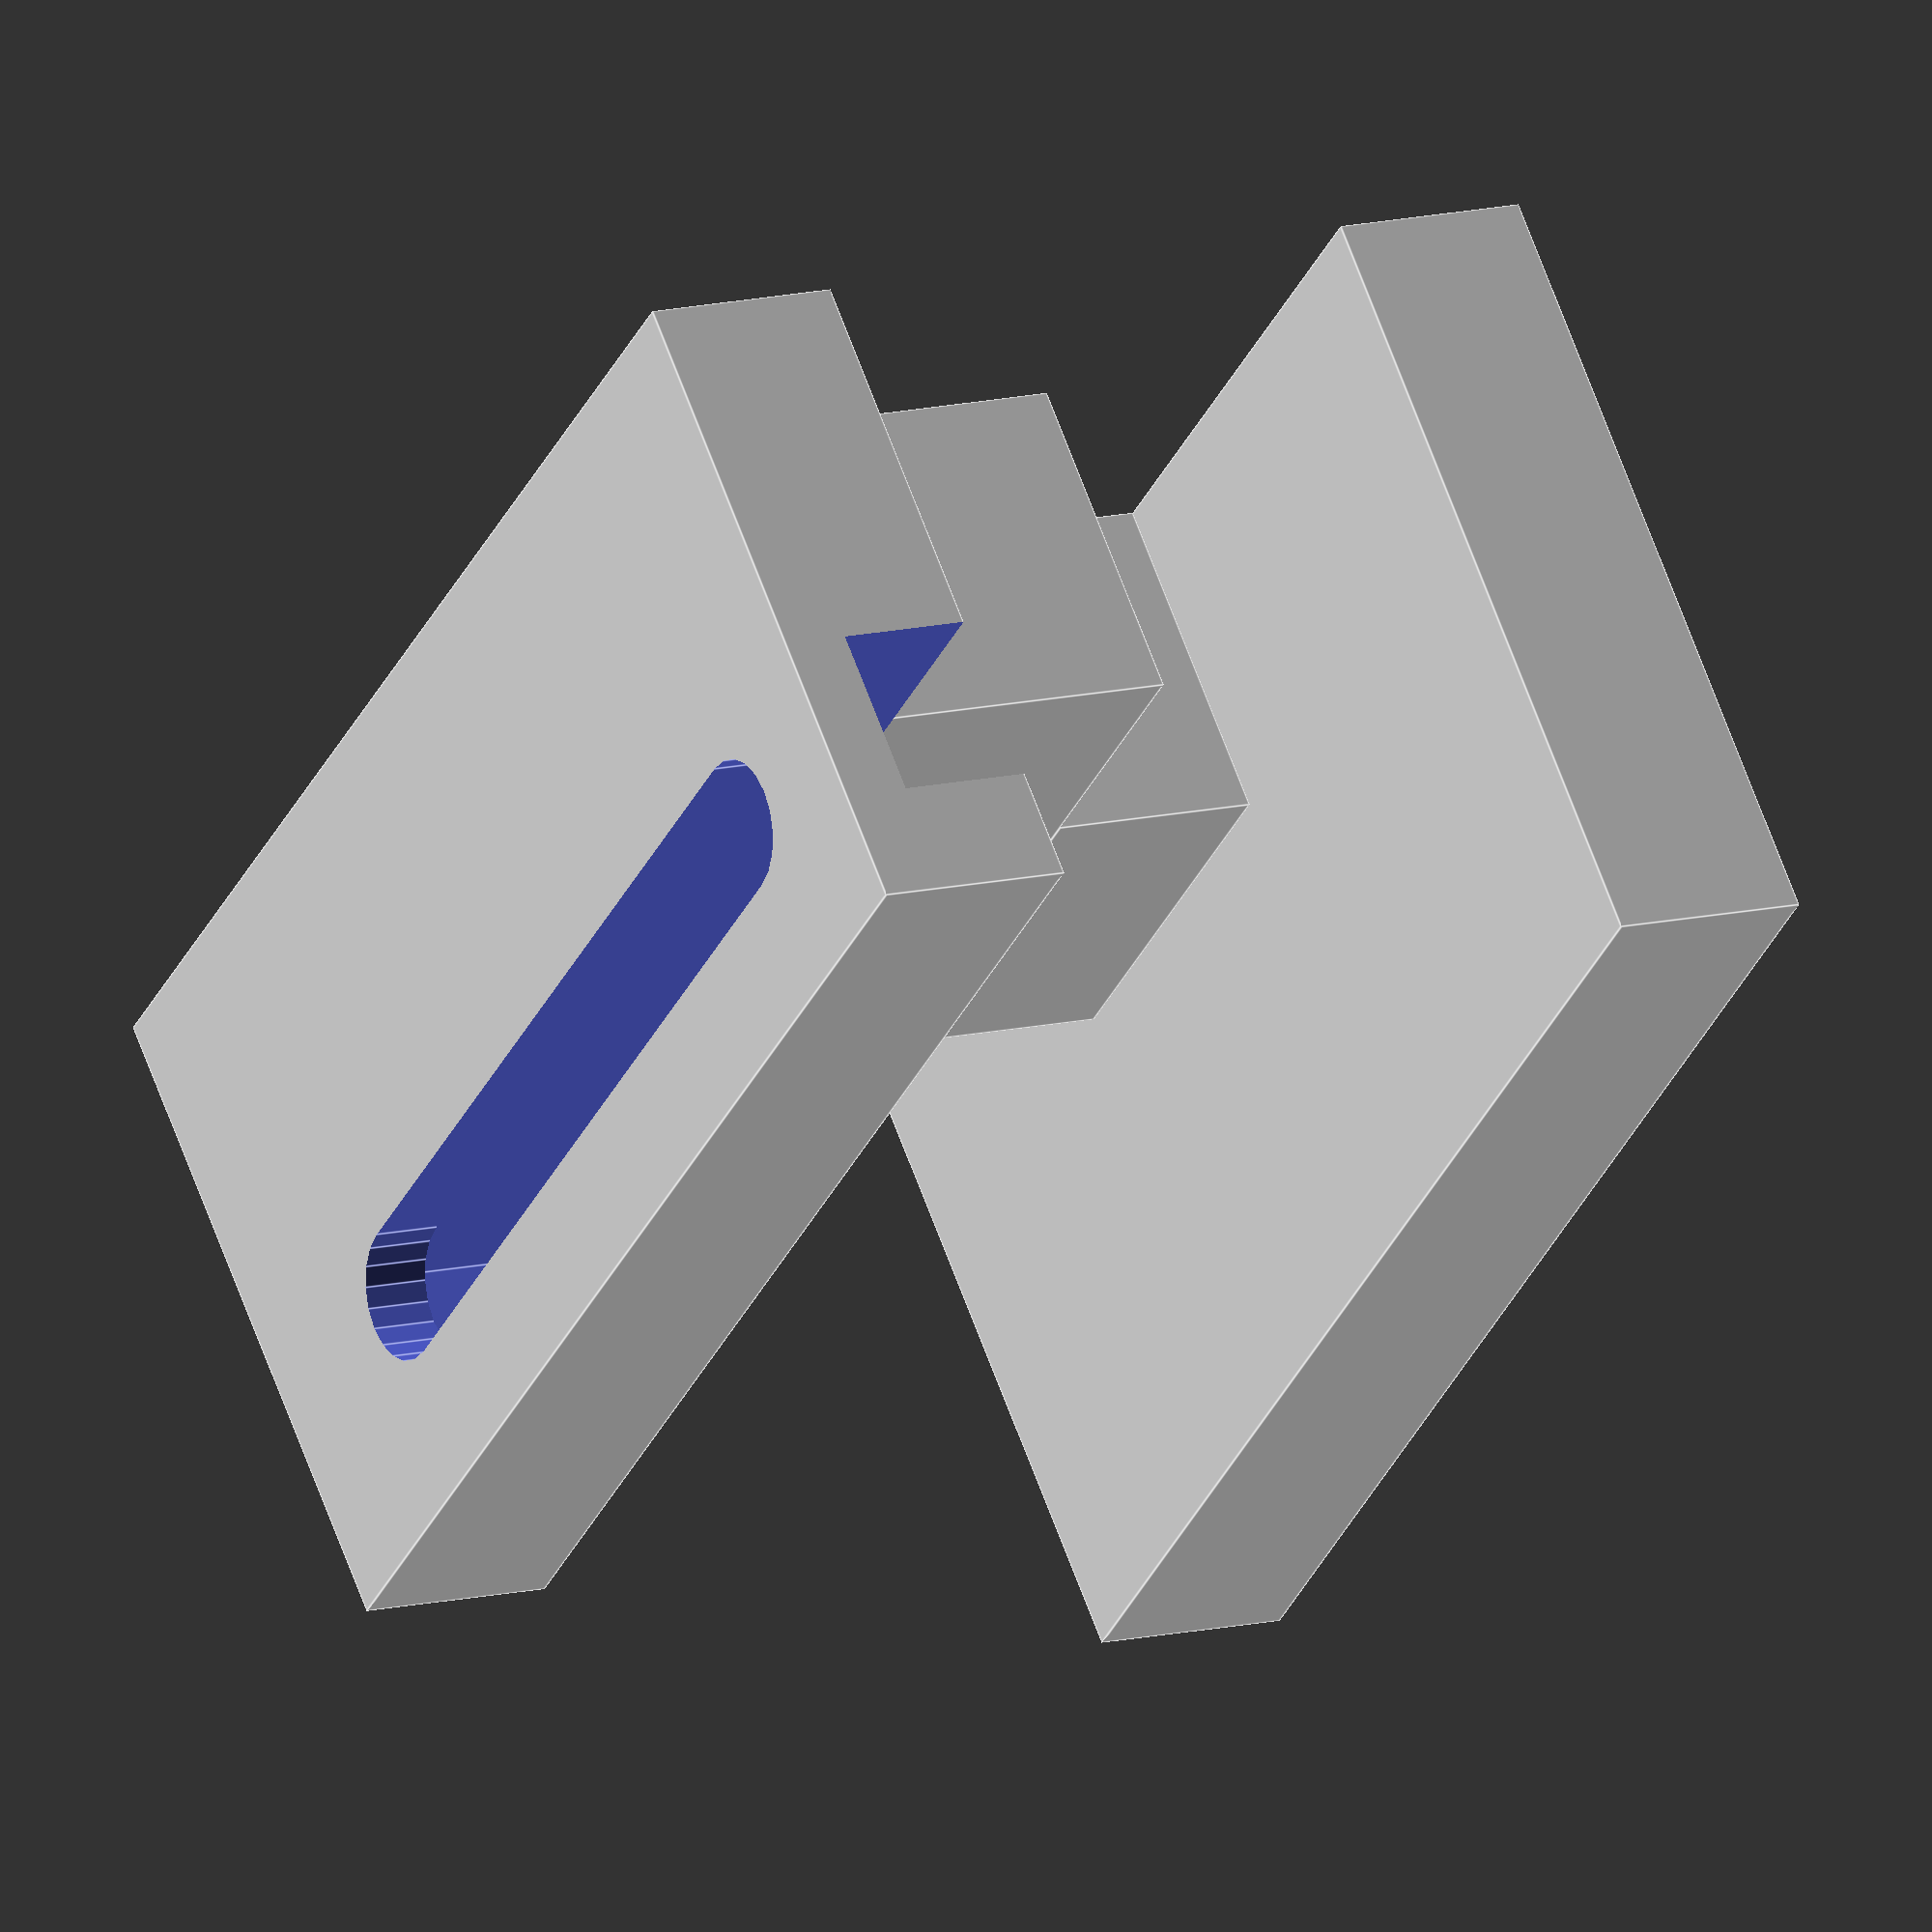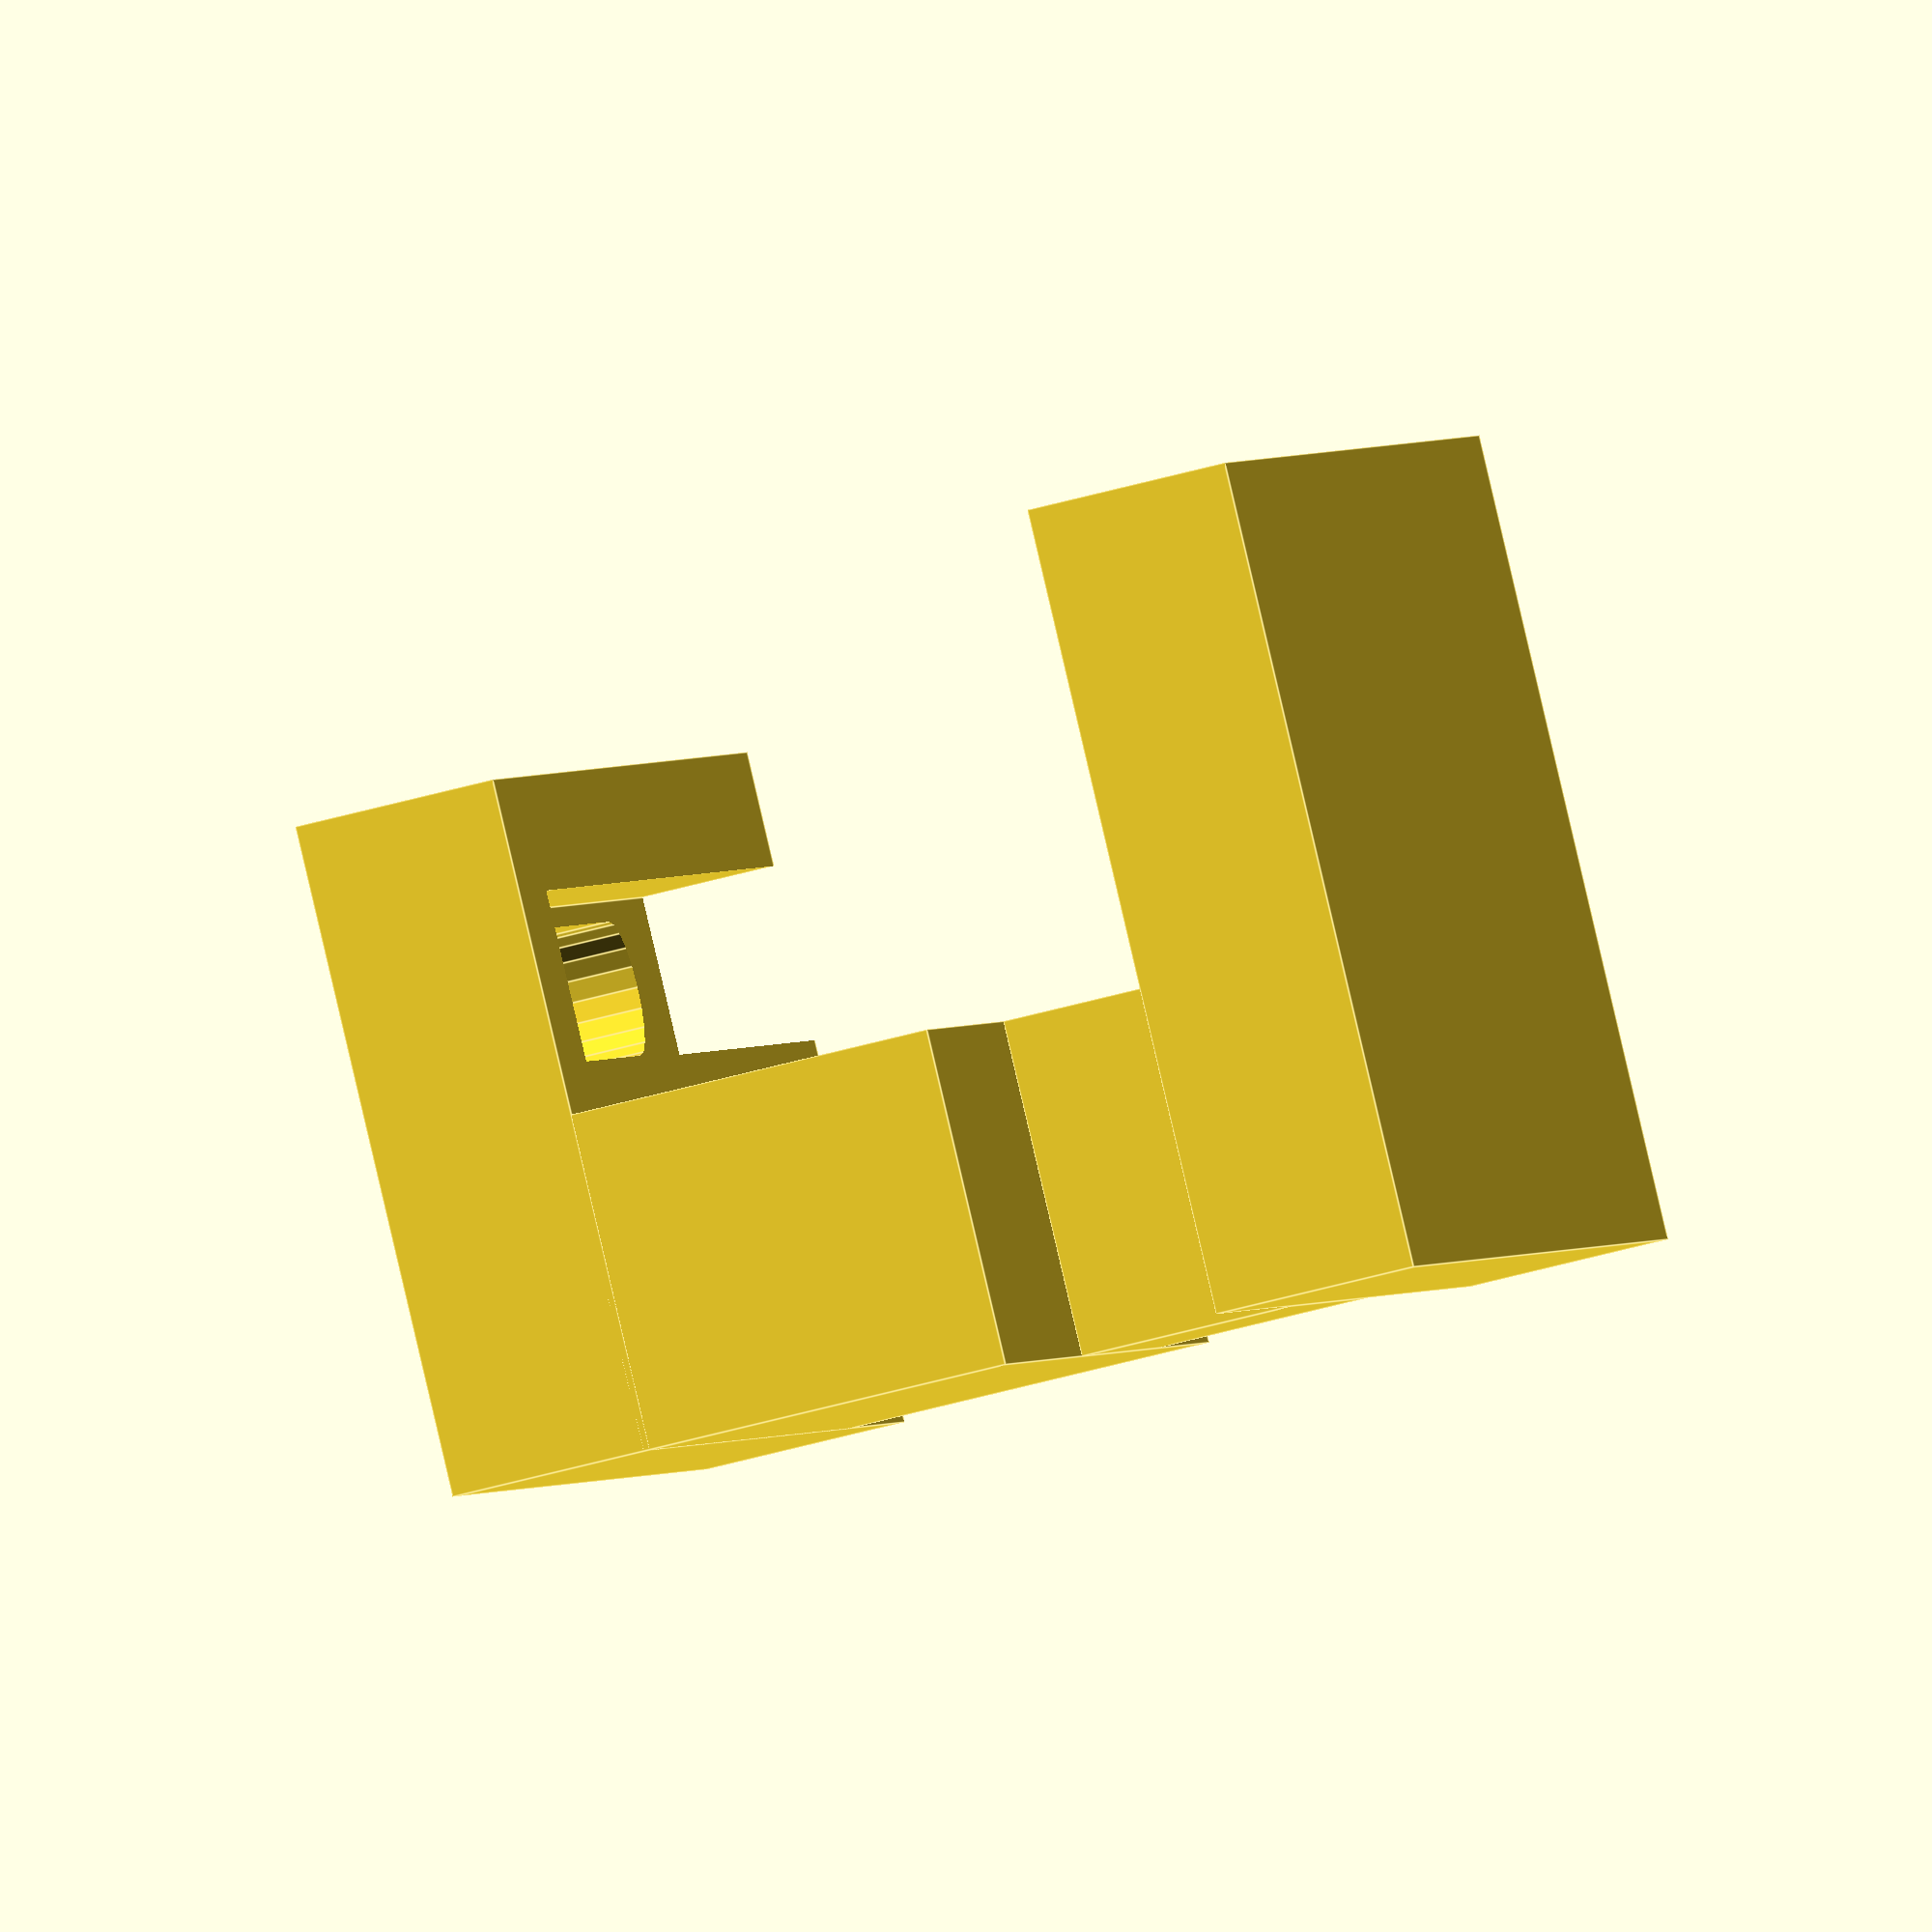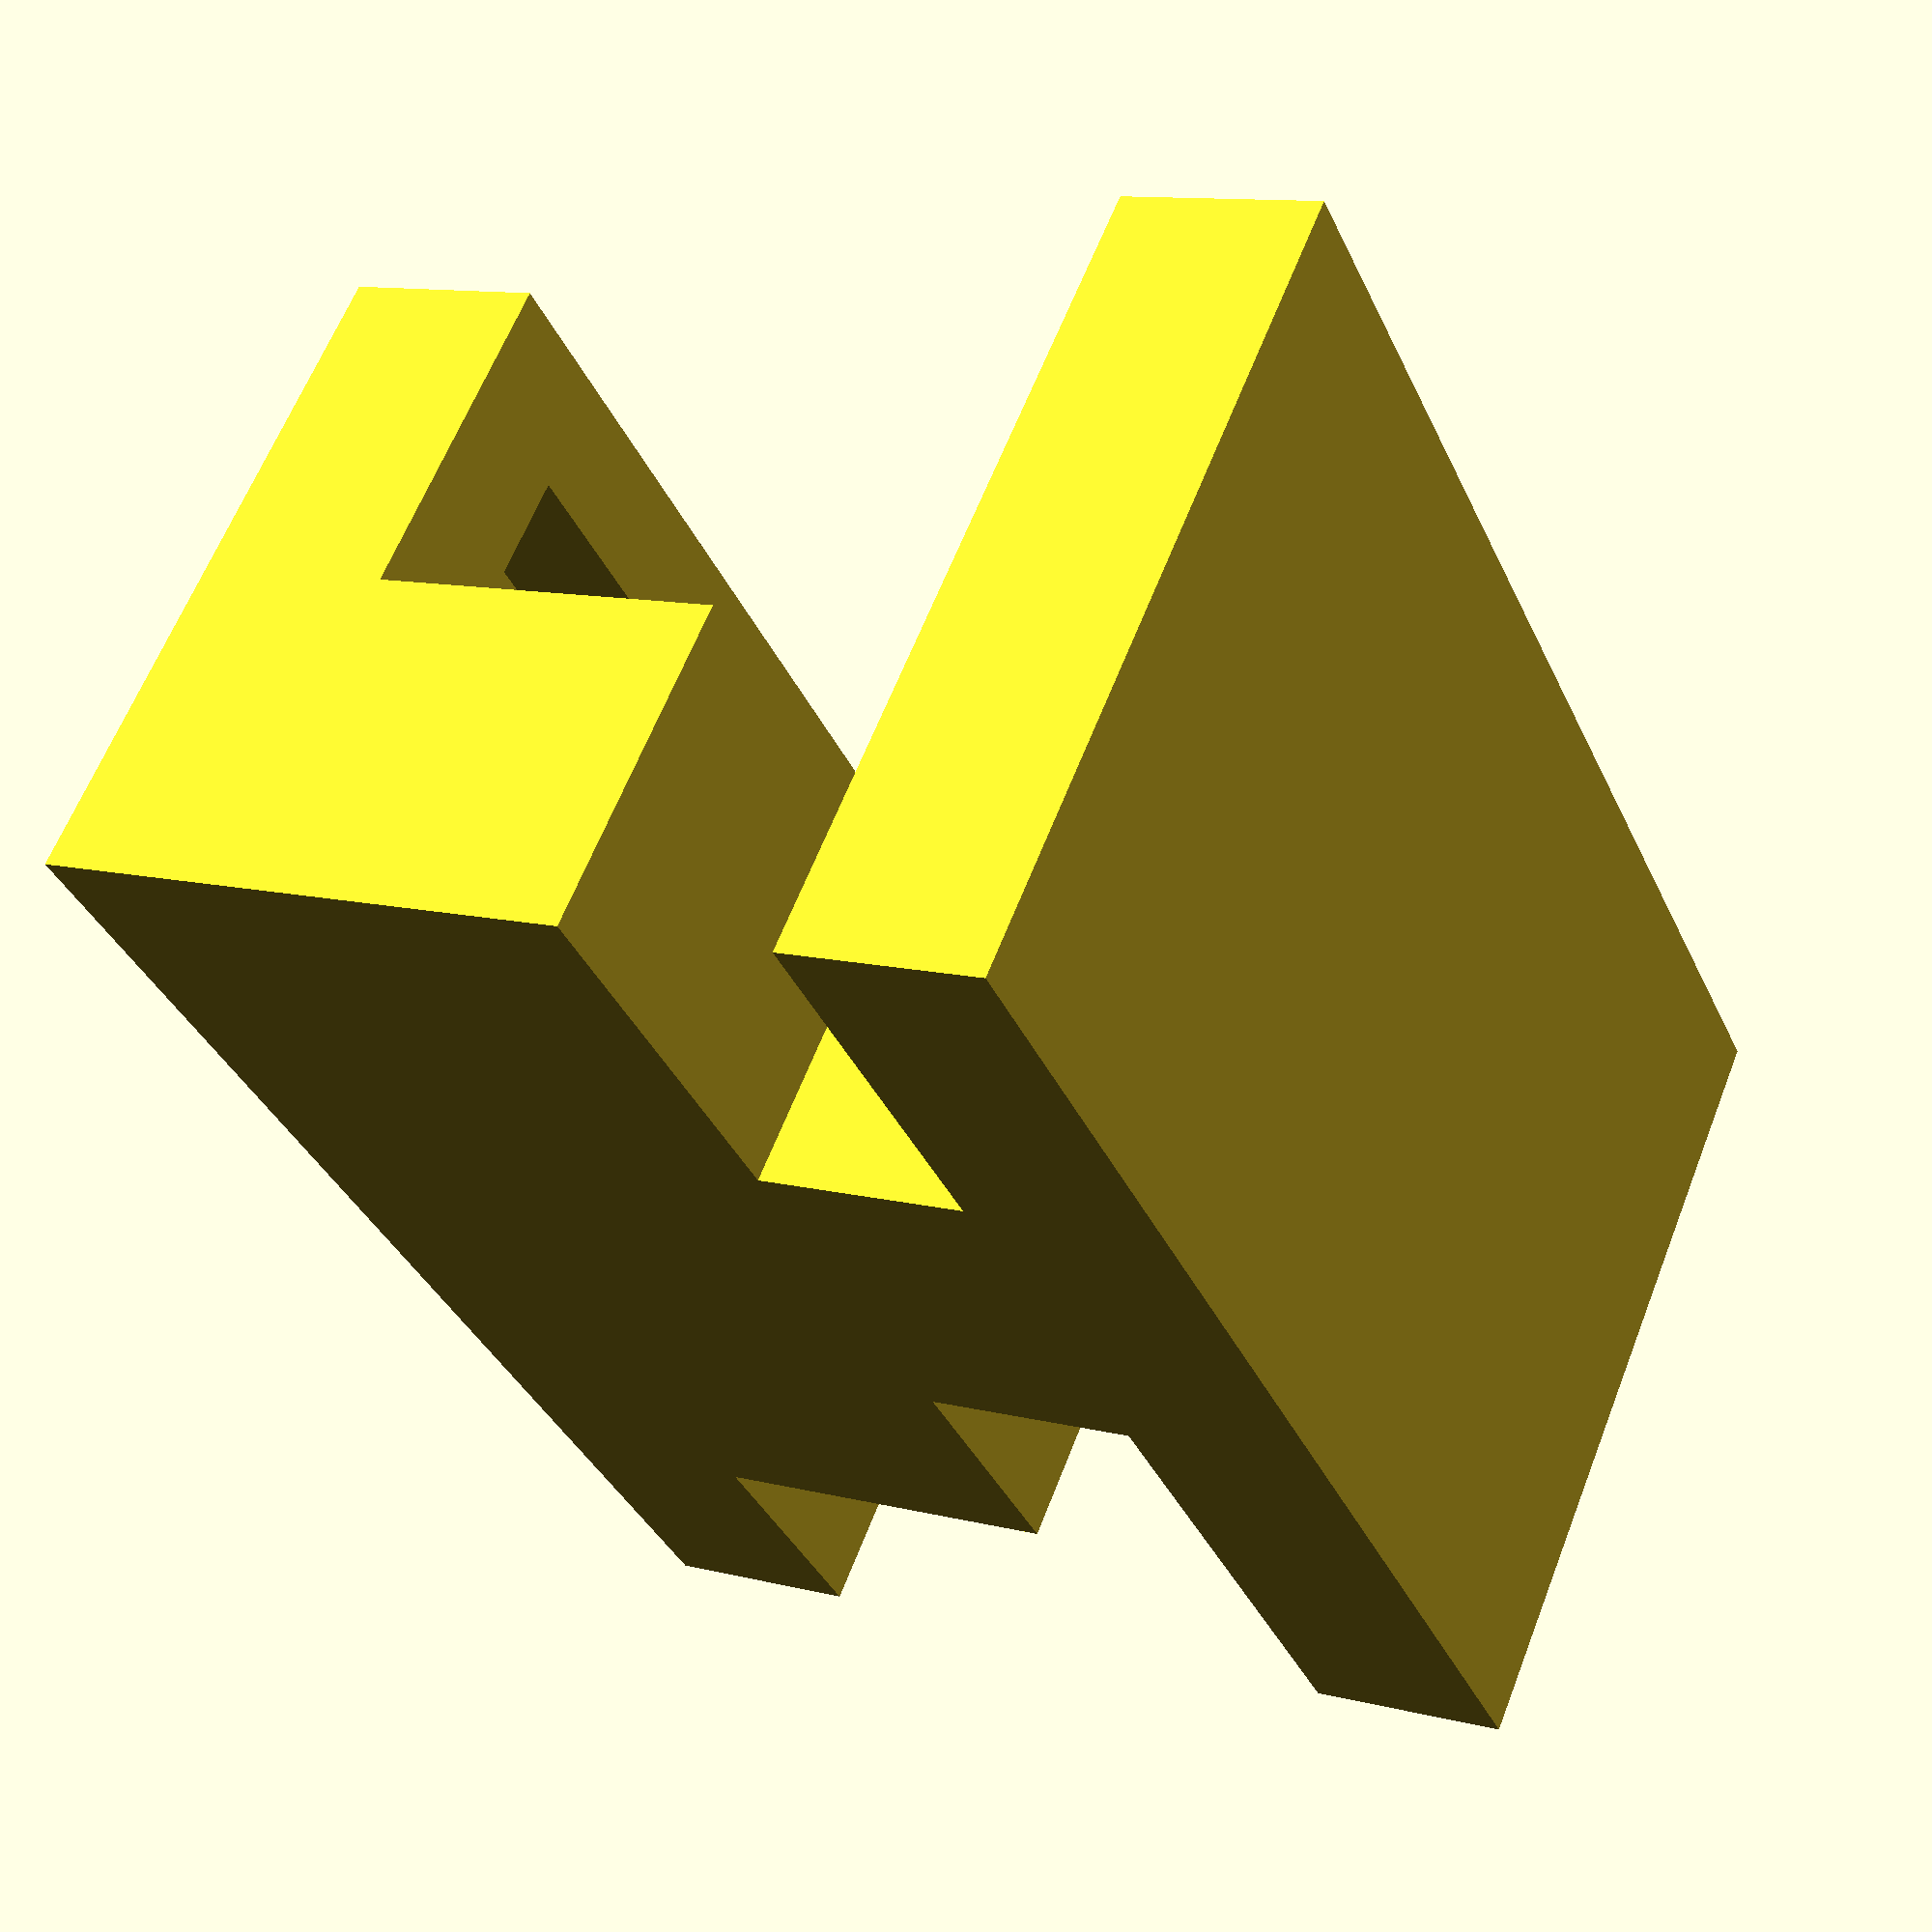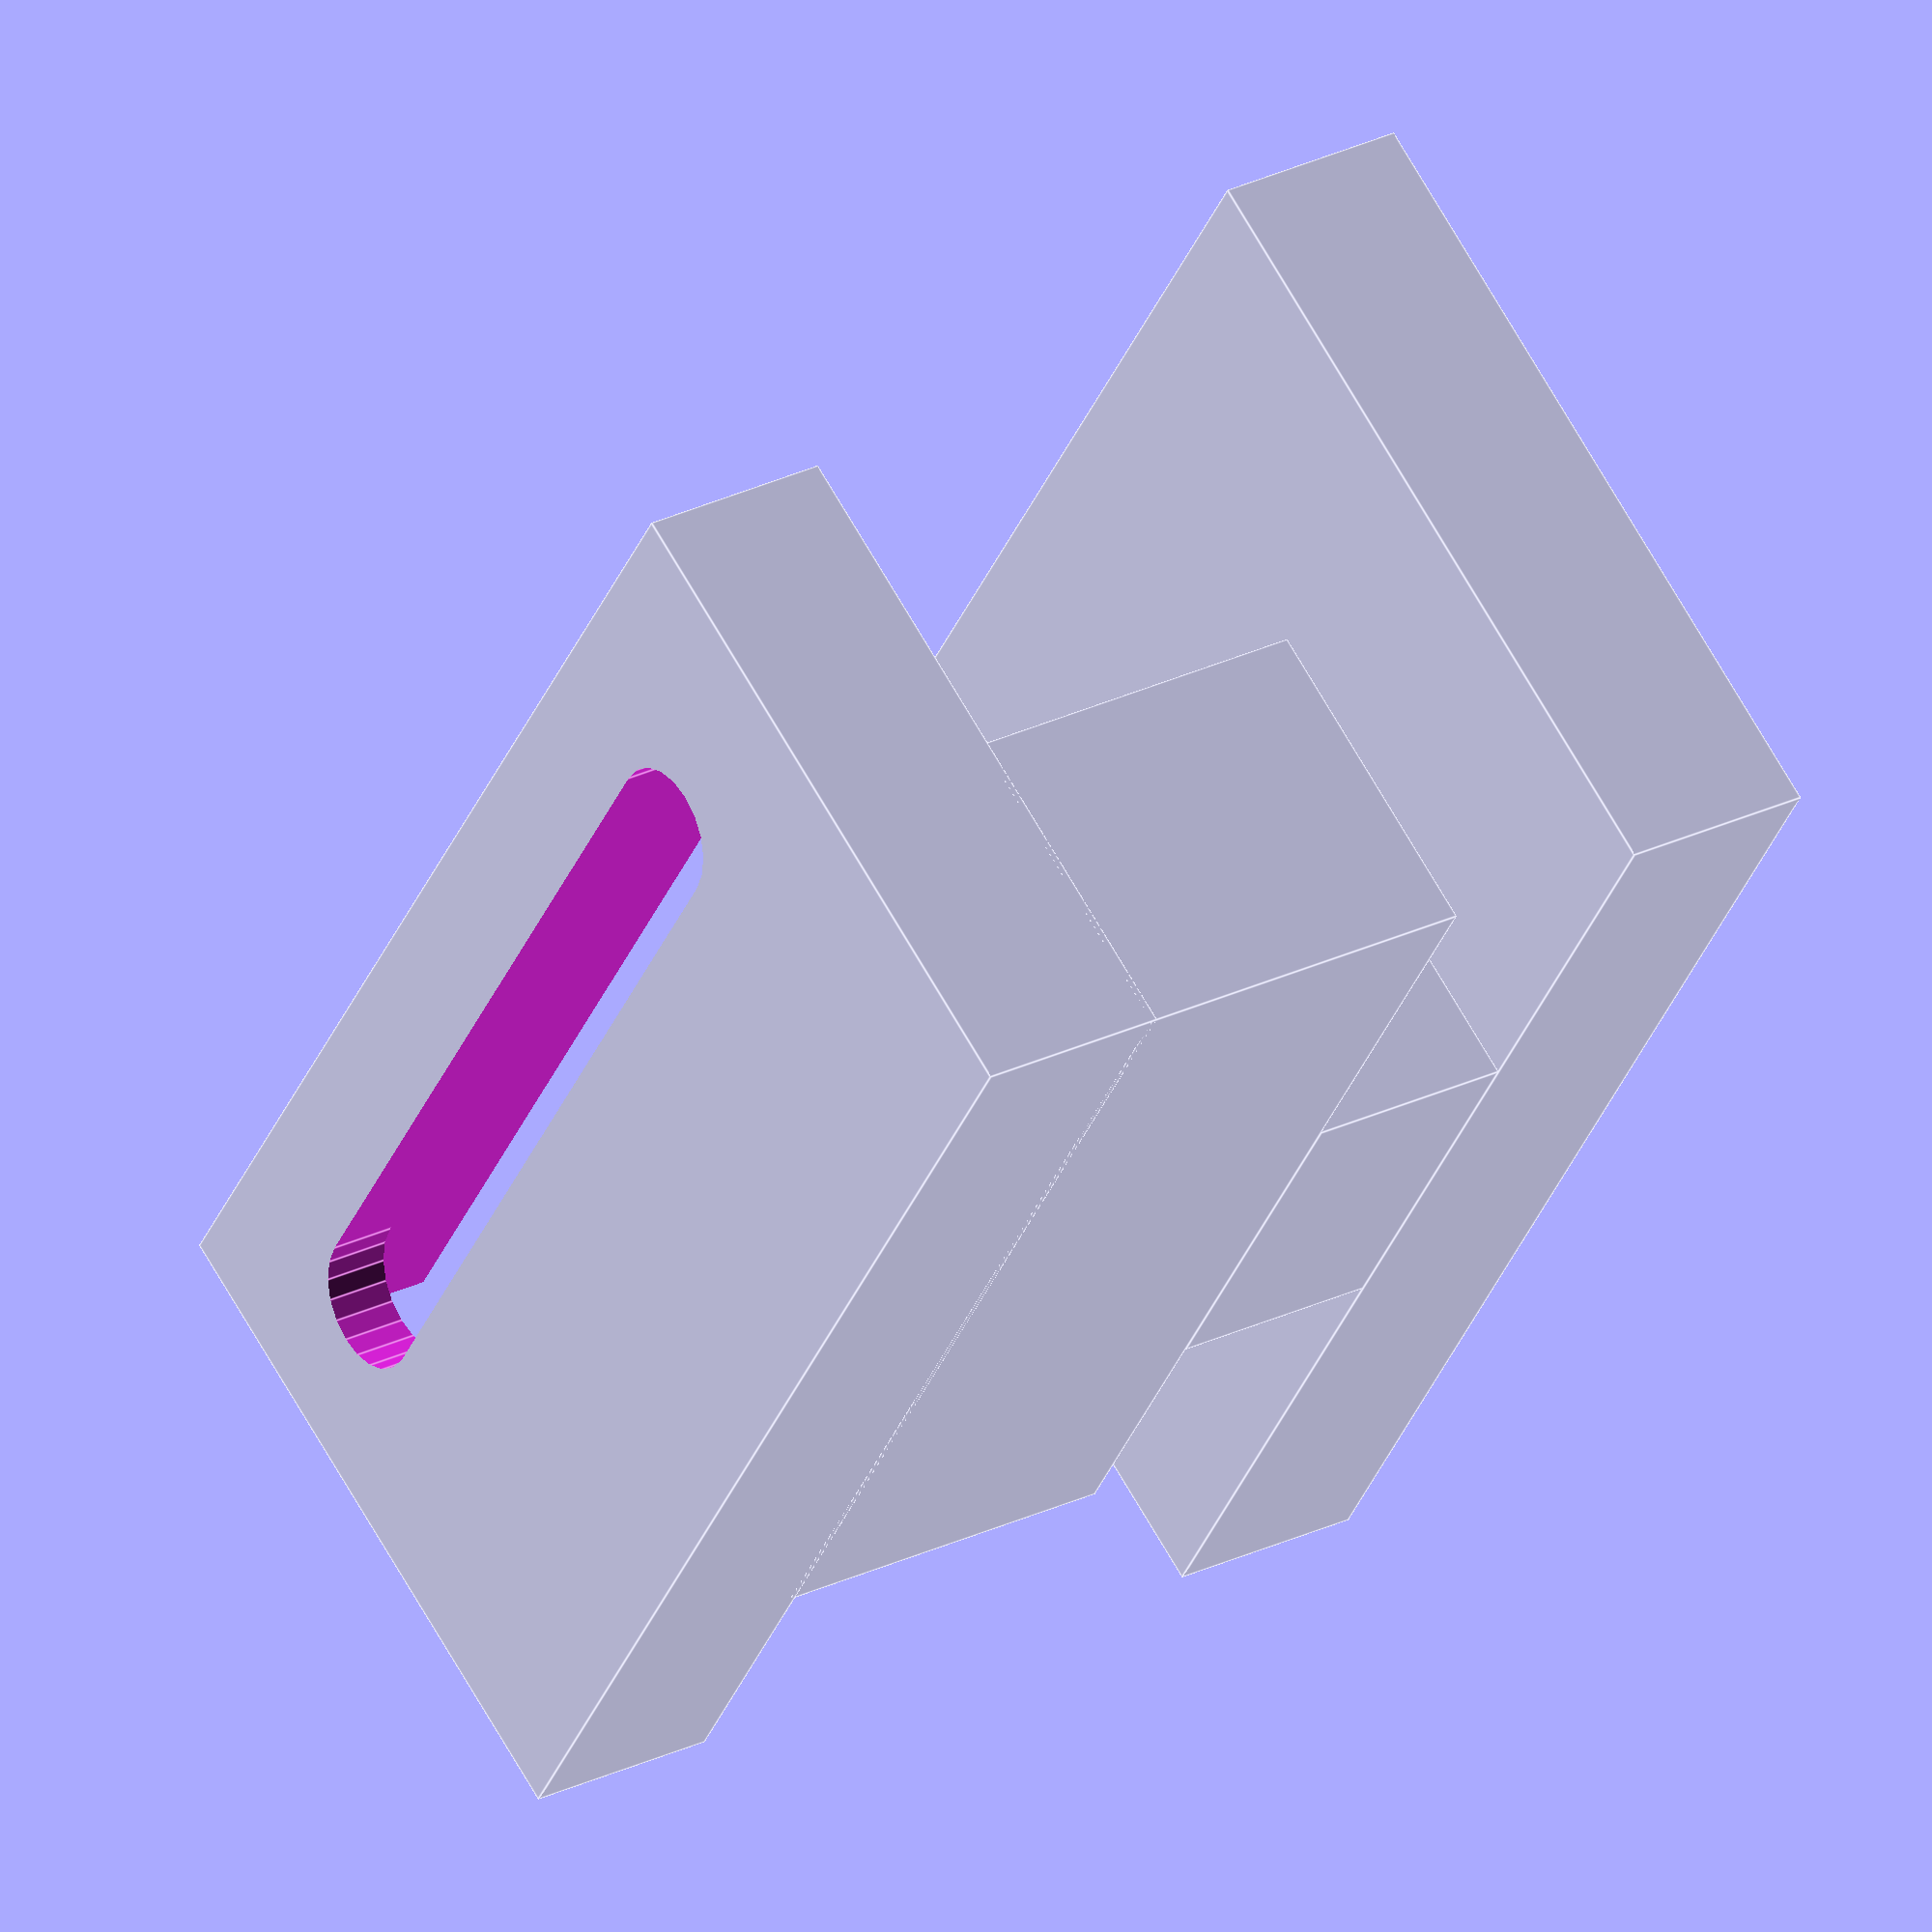
<openscad>

// Author    KMS - Martin Dubois, P.Eng.
// Copyright (C) 2021 KMS
// Product   EthCAN
// File      Hardware/Tool_Prog.scad

// Bottom();
Top();

// Private
/////////////////////////////////////////////////////////////////////////////

module Bottom()
{
    color( "grey" )
    {
        difference()
        {
            translate( [ 0, - HANDLE_Y, 0 ] )
                cube( [ SIZE_X, HANDLE_Y + SIZE_Y + 2, TICK_Z ] );

            translate( [ 8 - SPACE, - SPACE, - EPS ] )
                cube( [ 2 * SPACE + 6, SPACE + SIZE_Y + 2 + EPS, 2 * EPS + TICK_Z ] );

            translate( [ - EPS, SIZE_Y + 3, 0 ] )
            {
                rotate( [ 45, 0, 0 ] )
                    cube( [ 2 * EPS + SIZE_X, 3, 5 ] );
            }
        }

        translate( [ 0, - HANDLE_Y, TICK_Z ] )
            cube( [ SIZE_X, 2, 2 ] );
    }
}

module Top()
{
    translate( [ 4, 0, TICK_Z + SPACE ] )
        cube( [ SIZE_X - 4, TICK_Y, BOARD_Z + HEIGHT ] );

    translate( [ 8, 0, - SPACE ] )
        cube( [ 6, TICK_Y, 2 * SPACE + TICK_Z ] );

    translate( [ 0, 0, - SPACE - TICK_Z ] )
        cube( [ SIZE_X, SIZE_Y, TICK_Z ] );

    difference()
    {
        translate( [ 0, 0, TICK_Z + BOARD_Z + HEIGHT ] )
            cube( [ SIZE_X, 10, TICK_Z ] );

        translate( [ - EPS, HOLE_Y - 1.3, TICK_Z + BOARD_Z + HEIGHT - EPS ] )
            cube( [ SIZE_X - 2, 2.6, 2 + EPS ] );

        for ( x = [ 0, 13 ] )
        {
            translate( [ x + 3, HOLE_Y, TICK_Z + BOARD_Z + HEIGHT ] )
                cylinder( 4 + EPS, HOLE_R, HOLE_R, $fn = 20 );
        }

        translate( [ 3, HOLE_Y - 1, TICK_Z + BOARD_Z + HEIGHT ] )
            cube( [ 13, 2 * HOLE_R, 4 + EPS ] );
    }
}

BOARD_Z = 1.5;

EPS = 0.1;

HANDLE_Y = 6;

HEIGHT = 4;

HOLE_R = 1;
HOLE_Y = 7;

SIZE_X = 20;
SIZE_Y = 12;

SPACE = 0.1;

TICK_Y = 5;
TICK_Z = 3;

</openscad>
<views>
elev=347.9 azim=138.0 roll=59.5 proj=o view=edges
elev=231.1 azim=231.0 roll=72.9 proj=o view=edges
elev=168.8 azim=136.5 roll=58.3 proj=p view=solid
elev=332.0 azim=303.7 roll=53.7 proj=o view=edges
</views>
